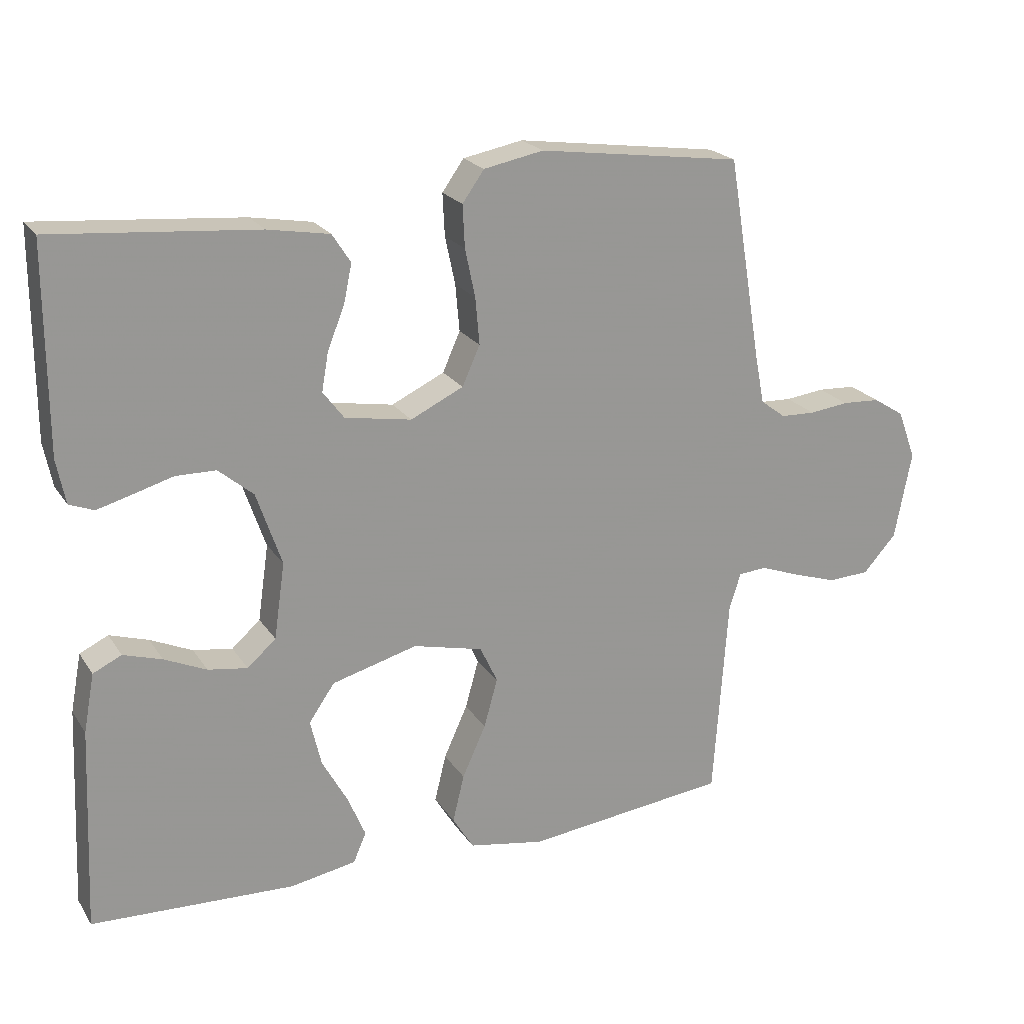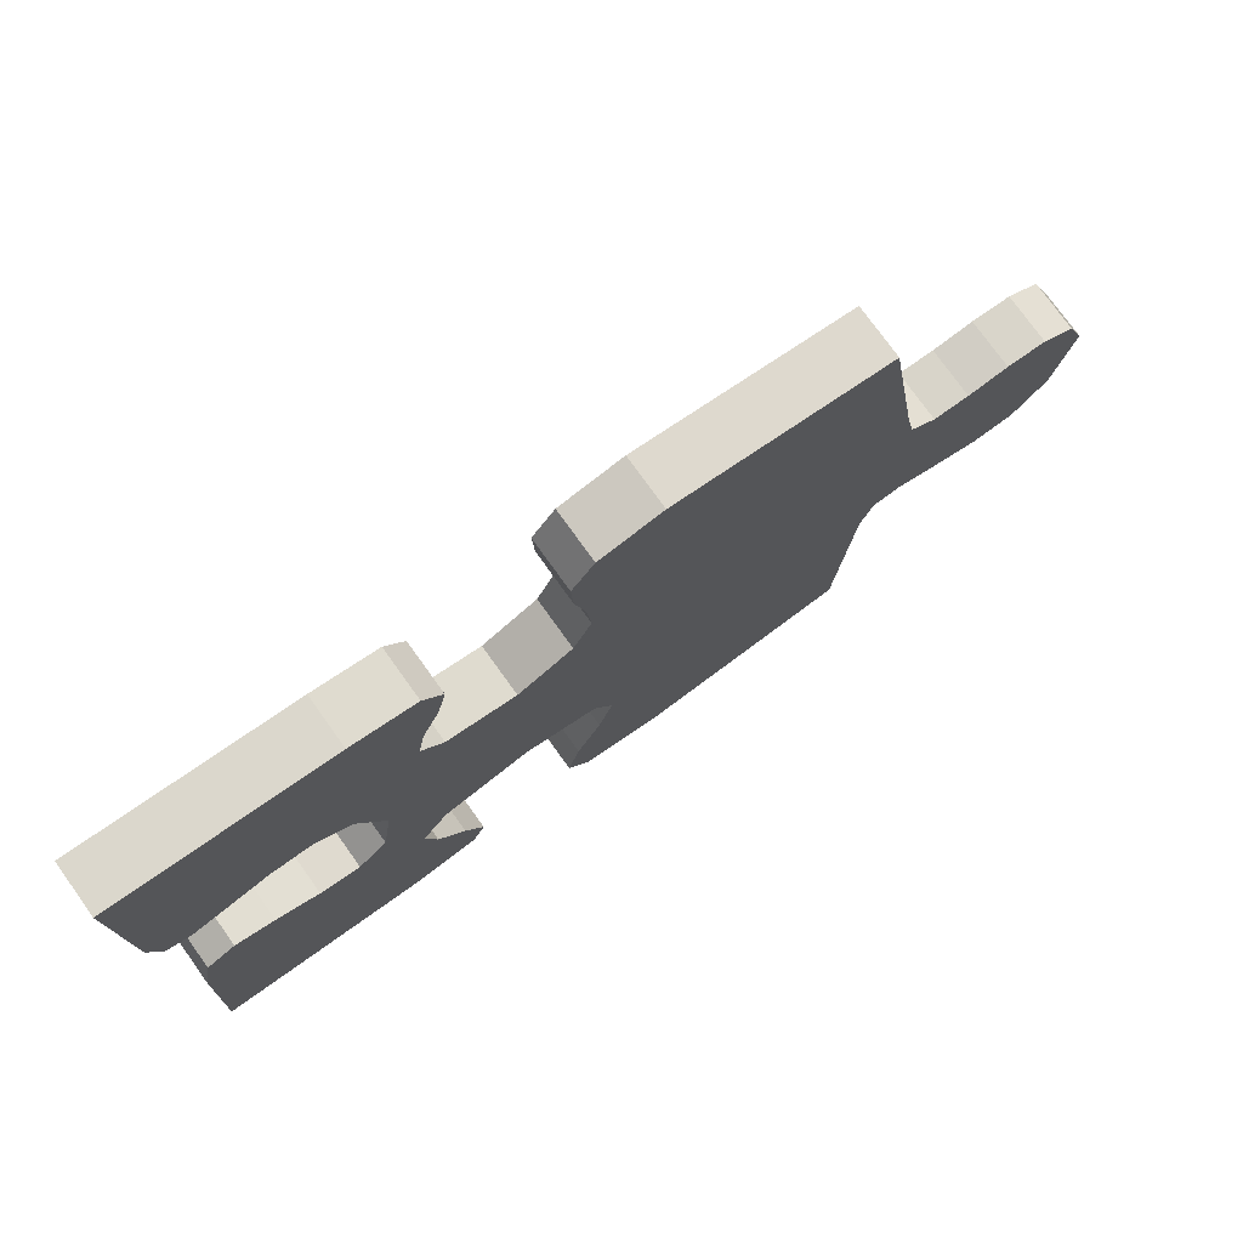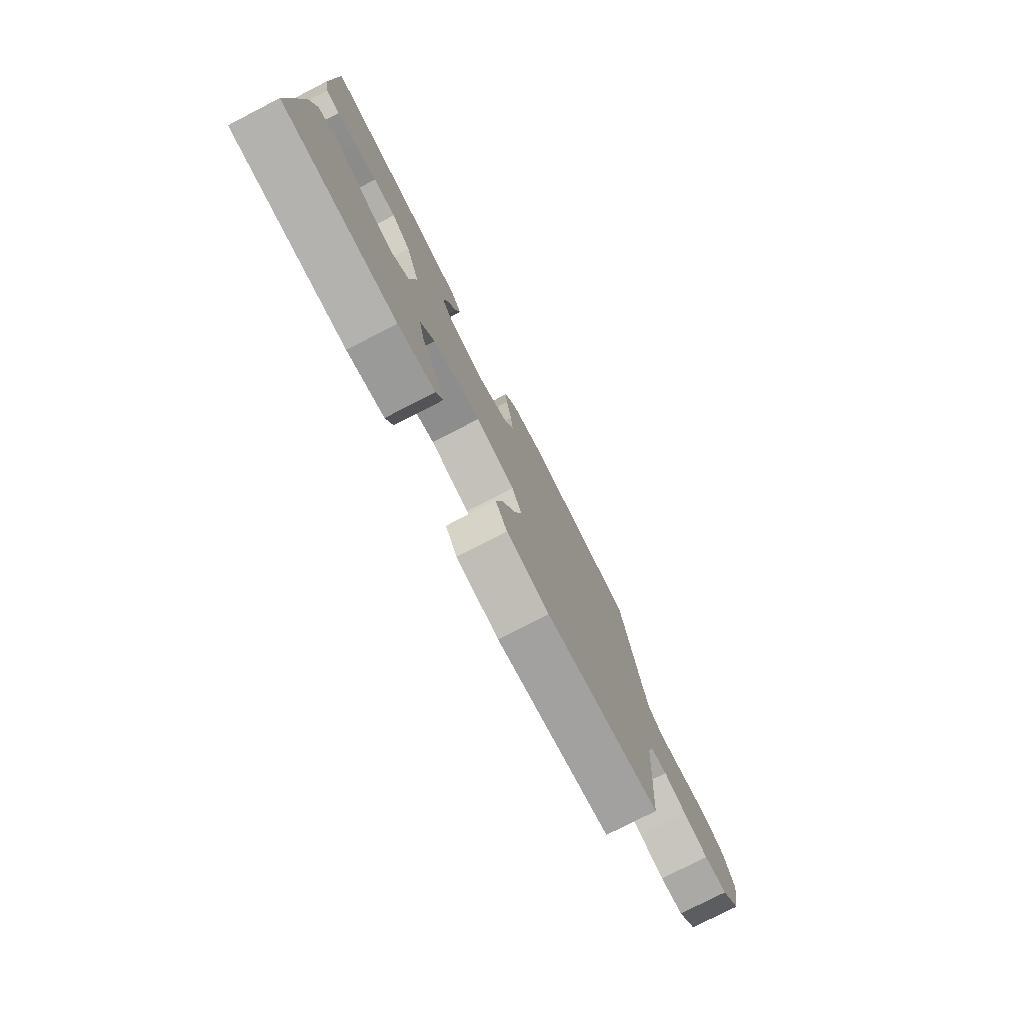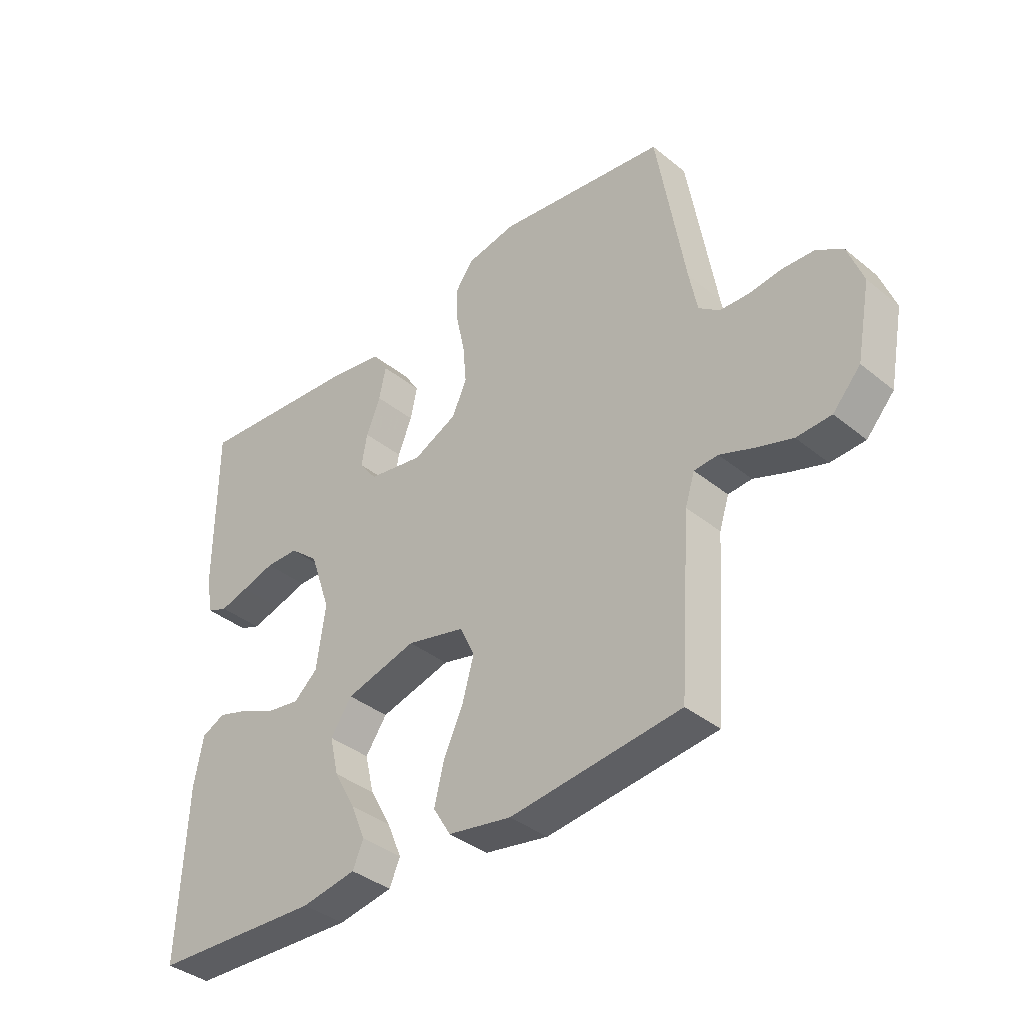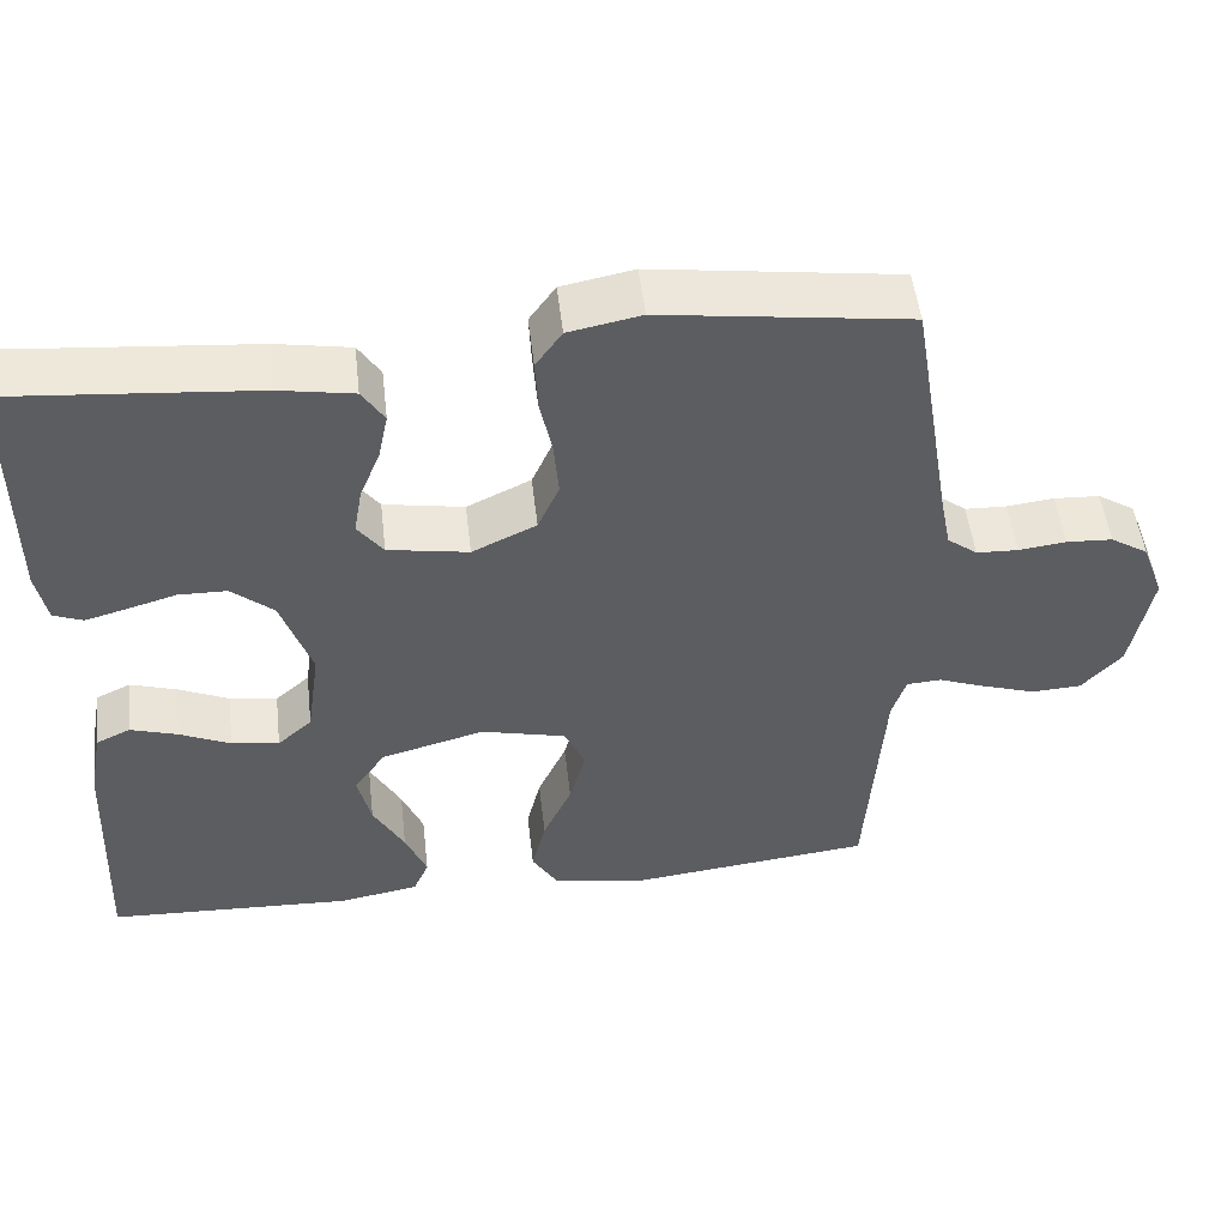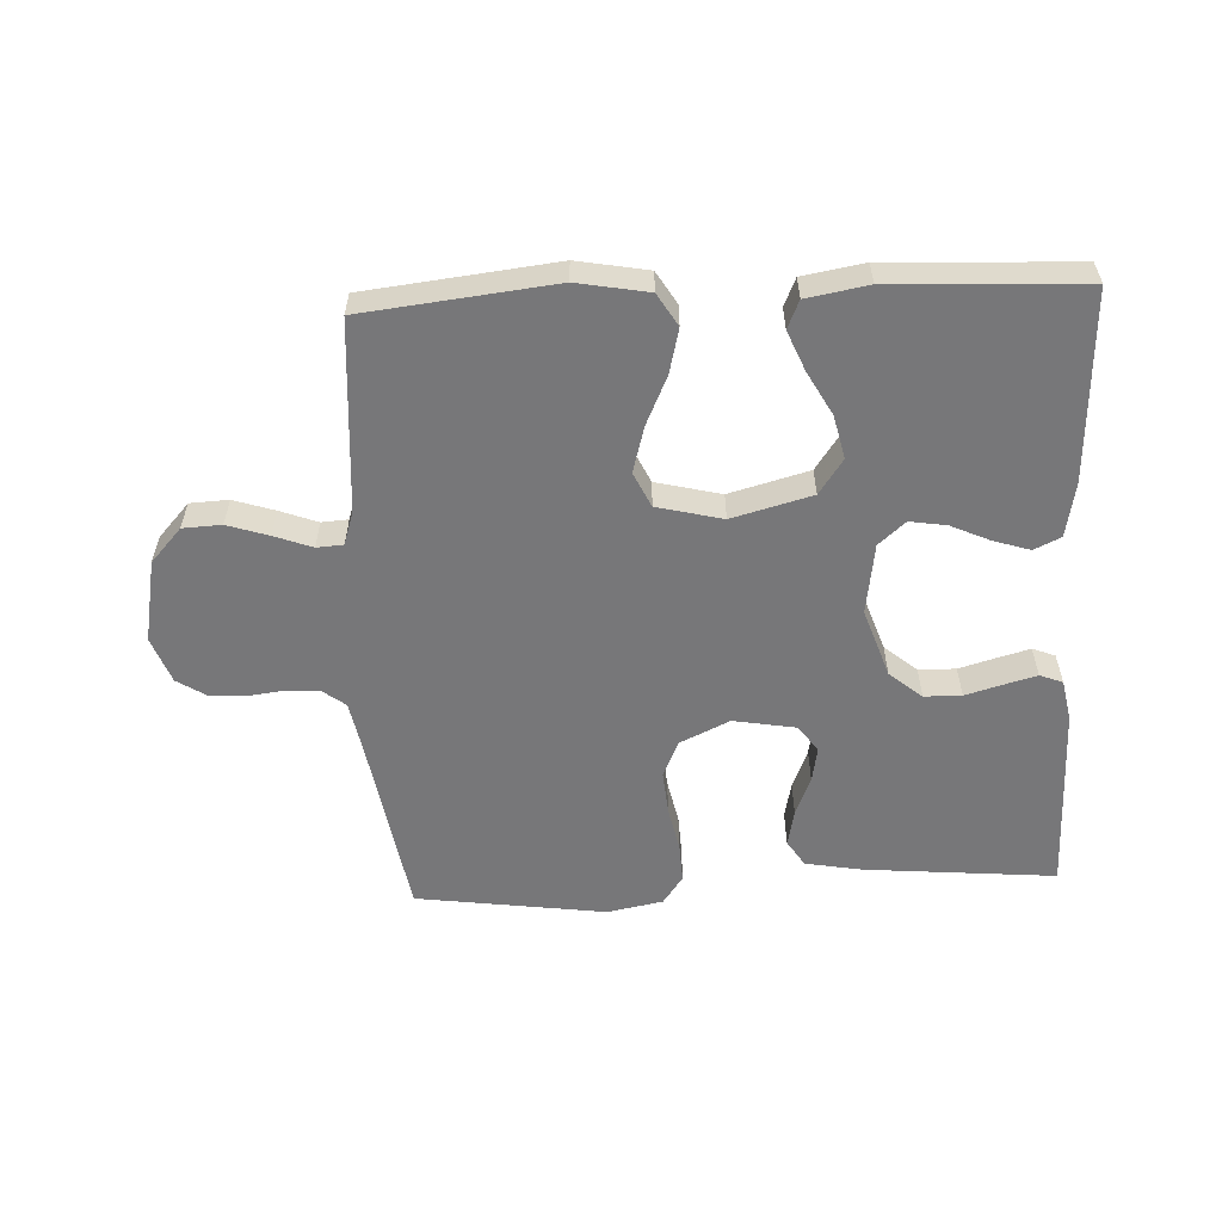
<metadata>
{"format":"obj","ext":"obj","renderer":"f3d","projection":"perspective","resolution":1024,"background":"white","views":[{"elev":21.7,"azim":-24.5,"up":"+Z"},{"elev":76.7,"azim":-35.7,"up":"+Z"},{"elev":-77.7,"azim":-62.8,"up":"+Z"},{"elev":-37.9,"azim":44.2,"up":"+Z"},{"elev":50.8,"azim":-6.6,"up":"+Z"},{"elev":-57.2,"azim":-177.4,"up":"+Y"}]}
</metadata>
<code>
v -0.5 0.07 0.5
v -0.2 0.07 0.474
v -0.109 0.07 0.458
v -0.082 0.07 0.416
v -0.094 0.07 0.359
v -0.119 0.07 0.297
v -0.129 0.07 0.24
v -0.098 0.07 0.199
v 0 0.07 0.182
v 0.078 0.07 0.219
v 0.104 0.07 0.277
v 0.098 0.07 0.346
v 0.083 0.07 0.417
v 0.08 0.07 0.479
v 0.112 0.07 0.524
v 0.2 0.07 0.541
v 0.5 0.07 0.5
v 0.55 0.07 0.2
v 0.564 0.07 0.128
v 0.601 0.07 0.1
v 0.652 0.07 0.098
v 0.71 0.07 0.105
v 0.766 0.07 0.102
v 0.812 0.07 0.073
v 0.839 0.07 0
v 0.814 0.07 -0.13
v 0.765 0.07 -0.184
v 0.704 0.07 -0.187
v 0.639 0.07 -0.166
v 0.58 0.07 -0.144
v 0.538 0.07 -0.147
v 0.521 0.07 -0.2
v 0.5 0.07 -0.5
v 0.2 0.07 -0.534
v 0.088 0.07 -0.514
v 0.057 0.07 -0.463
v 0.074 0.07 -0.393
v 0.109 0.07 -0.316
v 0.129 0.07 -0.244
v 0.103 0.07 -0.189
v 0 0.07 -0.164
v -0.126 0.07 -0.198
v -0.164 0.07 -0.253
v -0.148 0.07 -0.321
v -0.11 0.07 -0.39
v -0.084 0.07 -0.452
v -0.103 0.07 -0.496
v -0.2 0.07 -0.513
v -0.5 0.07 -0.5
v -0.487 0.07 -0.2
v -0.471 0.07 -0.114
v -0.429 0.07 -0.094
v -0.372 0.07 -0.112
v -0.31 0.07 -0.14
v -0.252 0.07 -0.149
v -0.21 0.07 -0.112
v -0.194 0.07 0
v -0.231 0.07 0.108
v -0.282 0.07 0.151
v -0.341 0.07 0.152
v -0.4 0.07 0.135
v -0.451 0.07 0.121
v -0.487 0.07 0.135
v -0.5 0.07 0.2
v -0.5 0 0.5
v -0.2 0 0.474
v -0.109 0 0.458
v -0.082 0 0.416
v -0.094 0 0.359
v -0.119 0 0.297
v -0.129 0 0.24
v -0.098 0 0.199
v 0 0 0.182
v 0.078 0 0.219
v 0.104 0 0.277
v 0.098 0 0.346
v 0.083 0 0.417
v 0.08 0 0.479
v 0.112 0 0.524
v 0.2 0 0.541
v 0.5 0 0.5
v 0.55 0 0.2
v 0.564 0 0.128
v 0.601 0 0.1
v 0.652 0 0.098
v 0.71 0 0.105
v 0.766 0 0.102
v 0.812 0 0.073
v 0.839 0 0
v 0.814 0 -0.13
v 0.765 0 -0.184
v 0.704 0 -0.187
v 0.639 0 -0.166
v 0.58 0 -0.144
v 0.538 0 -0.147
v 0.521 0 -0.2
v 0.5 0 -0.5
v 0.2 0 -0.534
v 0.088 0 -0.514
v 0.057 0 -0.463
v 0.074 0 -0.393
v 0.109 0 -0.316
v 0.129 0 -0.244
v 0.103 0 -0.189
v 0 0 -0.164
v -0.126 0 -0.198
v -0.164 0 -0.253
v -0.148 0 -0.321
v -0.11 0 -0.39
v -0.084 0 -0.452
v -0.103 0 -0.496
v -0.2 0 -0.513
v -0.5 0 -0.5
v -0.487 0 -0.2
v -0.471 0 -0.114
v -0.429 0 -0.094
v -0.372 0 -0.112
v -0.31 0 -0.14
v -0.252 0 -0.149
v -0.21 0 -0.112
v -0.194 0 0
v -0.231 0 0.108
v -0.282 0 0.151
v -0.341 0 0.152
v -0.4 0 0.135
v -0.451 0 0.121
v -0.487 0 0.135
v -0.5 0 0.2
f 4 5 6
f 3 4 6
f 2 3 6
f 1 2 6
f 64 1 6
f 63 64 6
f 62 63 6
f 61 62 6
f 60 61 6
f 59 60 6 7
f 58 59 7 8
f 57 58 8 9
f 56 57 9 10
f 52 53 54
f 51 52 54
f 50 51 54
f 49 50 54
f 48 49 54
f 47 48 54
f 46 47 54
f 45 46 54
f 44 45 54
f 43 44 54 55
f 42 43 55 56
f 36 37 38
f 35 36 38
f 34 35 38
f 33 34 38
f 32 33 38
f 31 32 38 39
f 28 29 30
f 27 28 30
f 26 27 30
f 25 26 30
f 24 25 30
f 23 24 30
f 22 23 30
f 21 22 30
f 20 21 30 31
f 31 39 40
f 20 31 40
f 19 20 40
f 16 17 18
f 15 16 18
f 14 15 18
f 13 14 18
f 12 13 18
f 11 12 18 19
f 41 42 56 10
f 19 40 41
f 11 19 41
f 10 11 41
f 70 69 68
f 70 68 67
f 70 67 66
f 70 66 65
f 70 65 128
f 70 128 127
f 70 127 126
f 70 126 125
f 70 125 124
f 71 70 124 123
f 72 71 123 122
f 73 72 122 121
f 74 73 121 120
f 118 117 116
f 118 116 115
f 118 115 114
f 118 114 113
f 118 113 112
f 118 112 111
f 118 111 110
f 118 110 109
f 118 109 108
f 119 118 108 107
f 120 119 107 106
f 102 101 100
f 102 100 99
f 102 99 98
f 102 98 97
f 102 97 96
f 103 102 96 95
f 94 93 92
f 94 92 91
f 94 91 90
f 94 90 89
f 94 89 88
f 94 88 87
f 94 87 86
f 94 86 85
f 95 94 85 84
f 104 103 95
f 104 95 84
f 104 84 83
f 82 81 80
f 82 80 79
f 82 79 78
f 82 78 77
f 82 77 76
f 83 82 76 75
f 74 120 106 105
f 105 104 83
f 105 83 75
f 105 75 74
f 1 65 66 2
f 2 66 67 3
f 3 67 68 4
f 4 68 69 5
f 5 69 70 6
f 6 70 71 7
f 7 71 72 8
f 8 72 73 9
f 9 73 74 10
f 10 74 75 11
f 11 75 76 12
f 12 76 77 13
f 13 77 78 14
f 14 78 79 15
f 15 79 80 16
f 16 80 81 17
f 17 81 82 18
f 18 82 83 19
f 19 83 84 20
f 20 84 85 21
f 21 85 86 22
f 22 86 87 23
f 23 87 88 24
f 24 88 89 25
f 25 89 90 26
f 26 90 91 27
f 27 91 92 28
f 28 92 93 29
f 29 93 94 30
f 30 94 95 31
f 31 95 96 32
f 32 96 97 33
f 33 97 98 34
f 34 98 99 35
f 35 99 100 36
f 36 100 101 37
f 37 101 102 38
f 38 102 103 39
f 39 103 104 40
f 40 104 105 41
f 41 105 106 42
f 42 106 107 43
f 43 107 108 44
f 44 108 109 45
f 45 109 110 46
f 46 110 111 47
f 47 111 112 48
f 48 112 113 49
f 49 113 114 50
f 50 114 115 51
f 51 115 116 52
f 52 116 117 53
f 53 117 118 54
f 54 118 119 55
f 55 119 120 56
f 56 120 121 57
f 57 121 122 58
f 58 122 123 59
f 59 123 124 60
f 60 124 125 61
f 61 125 126 62
f 62 126 127 63
f 63 127 128 64
f 64 128 65 1

</code>
